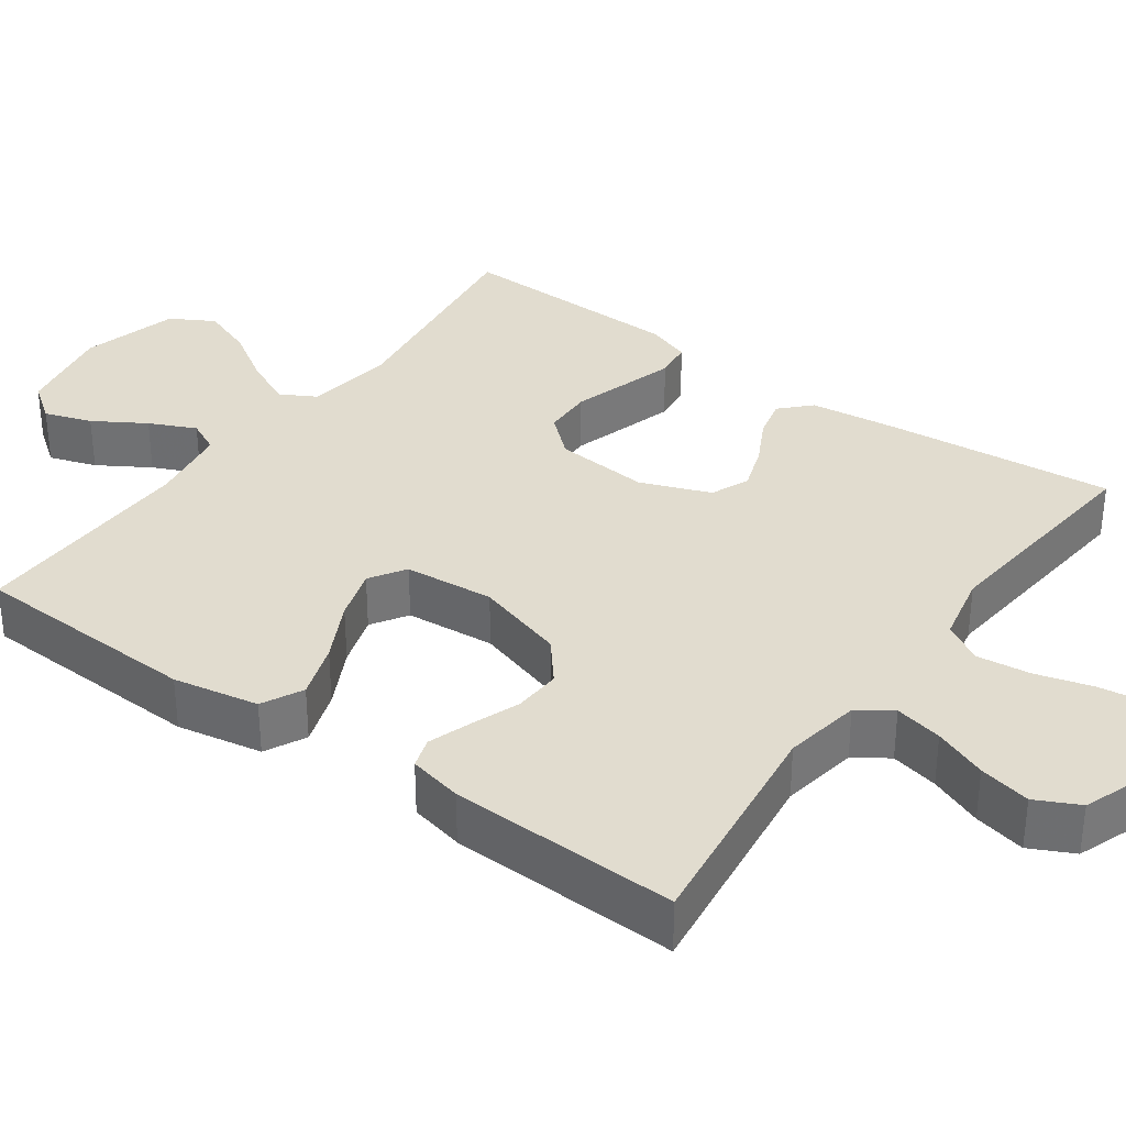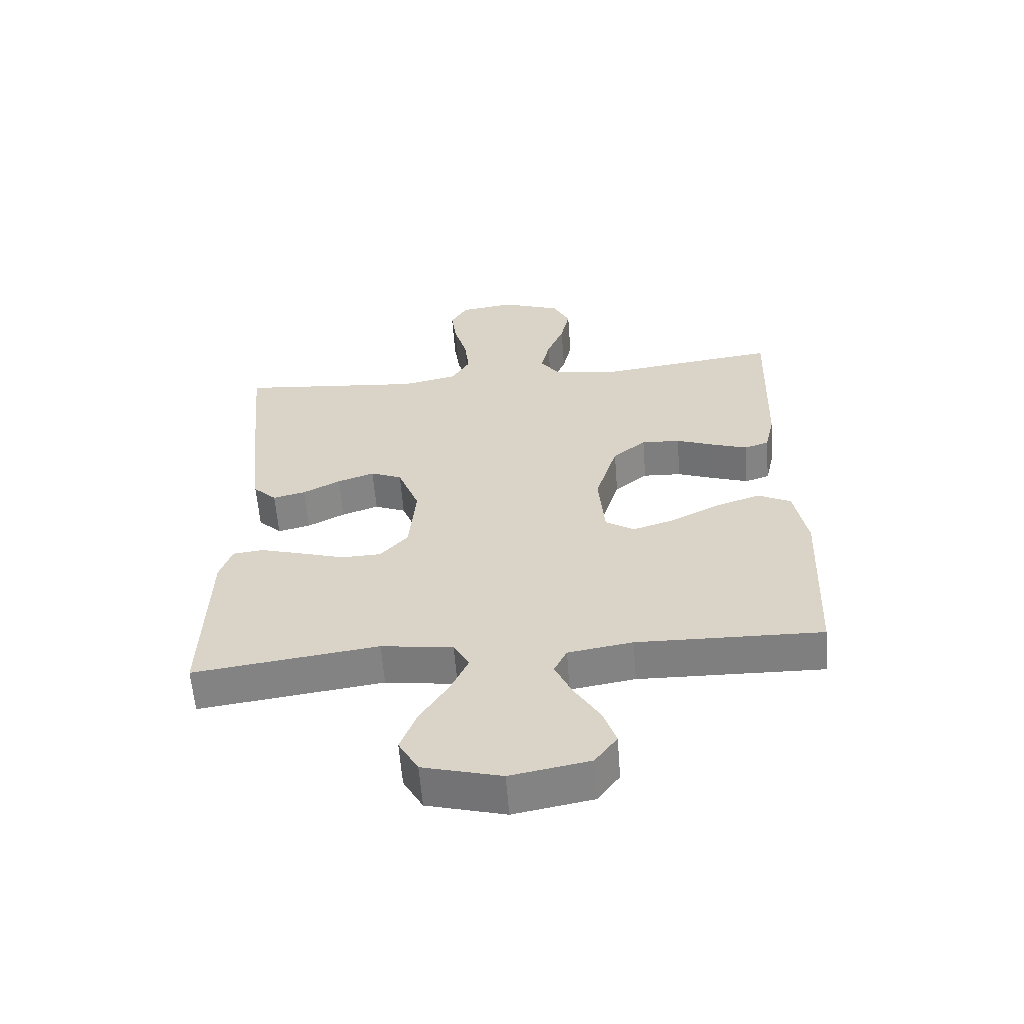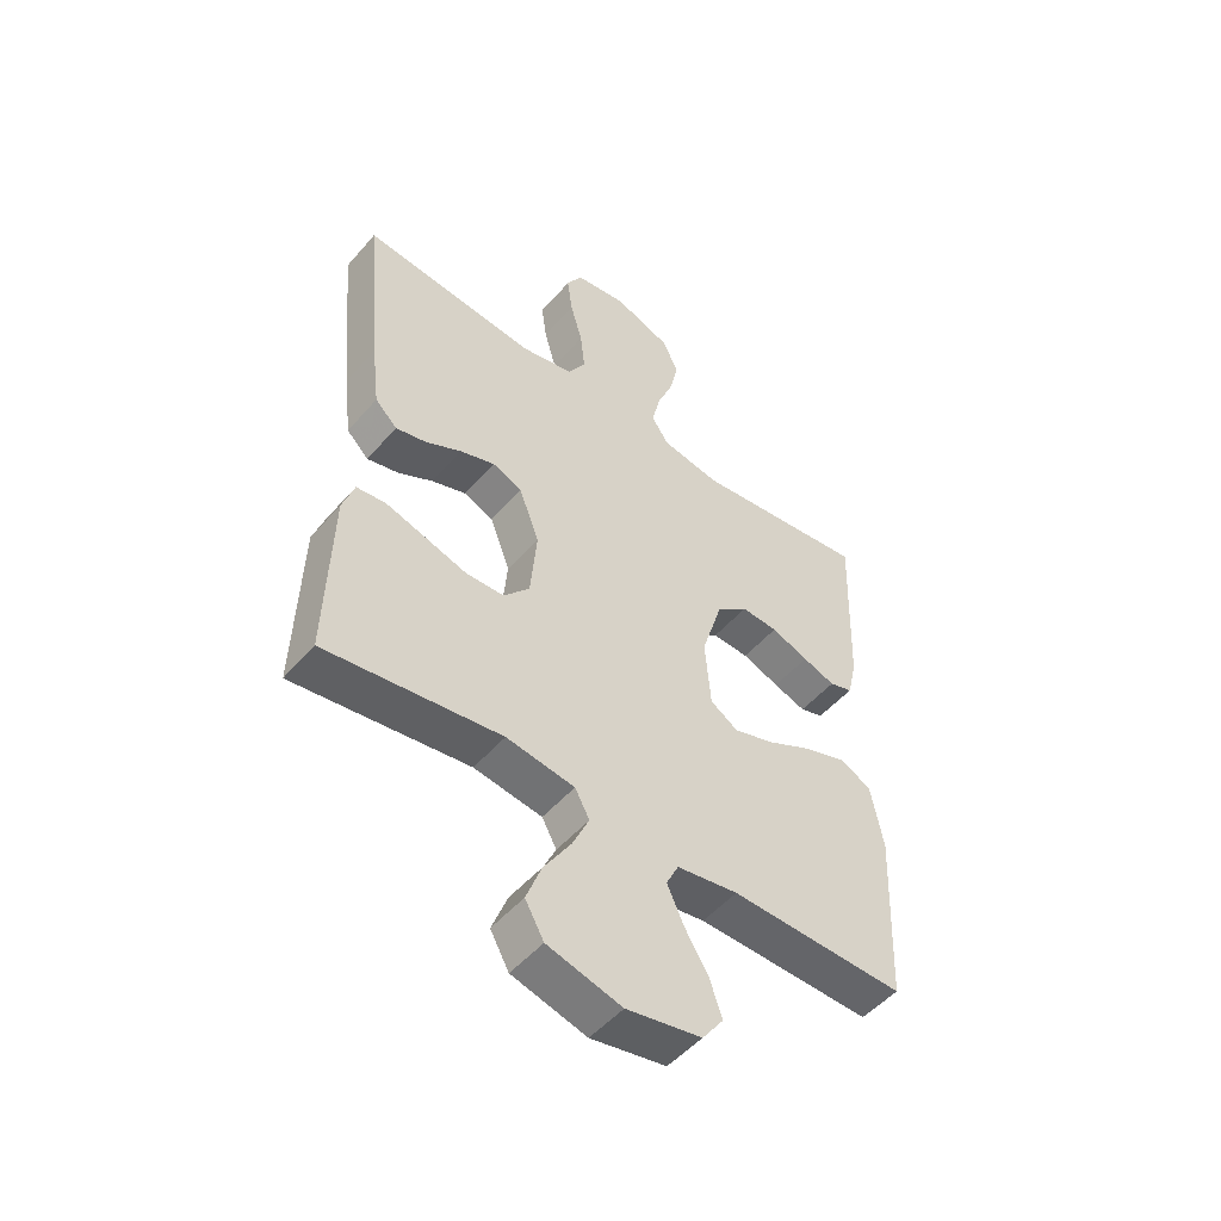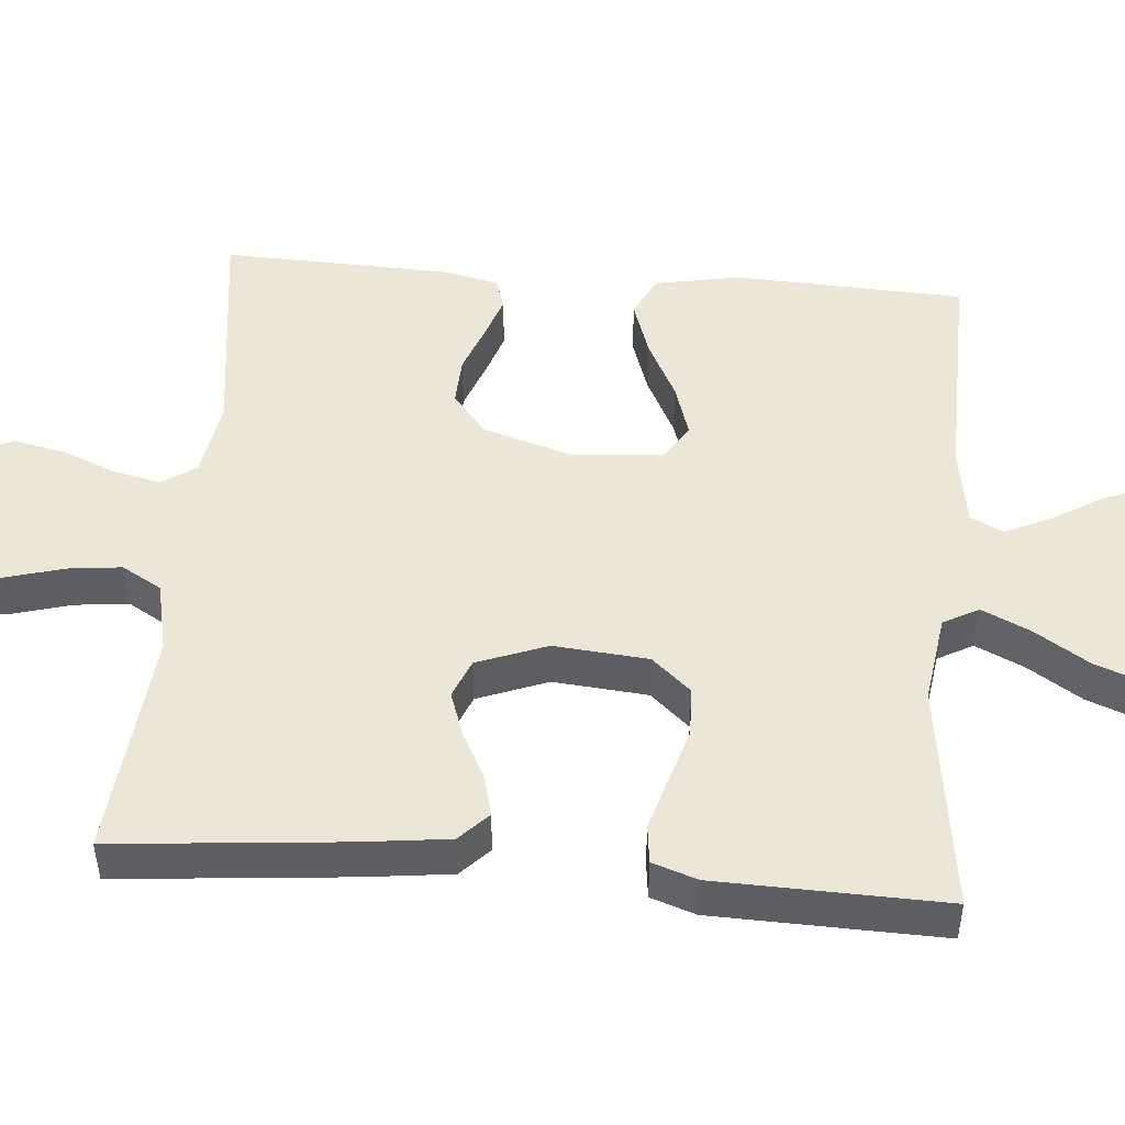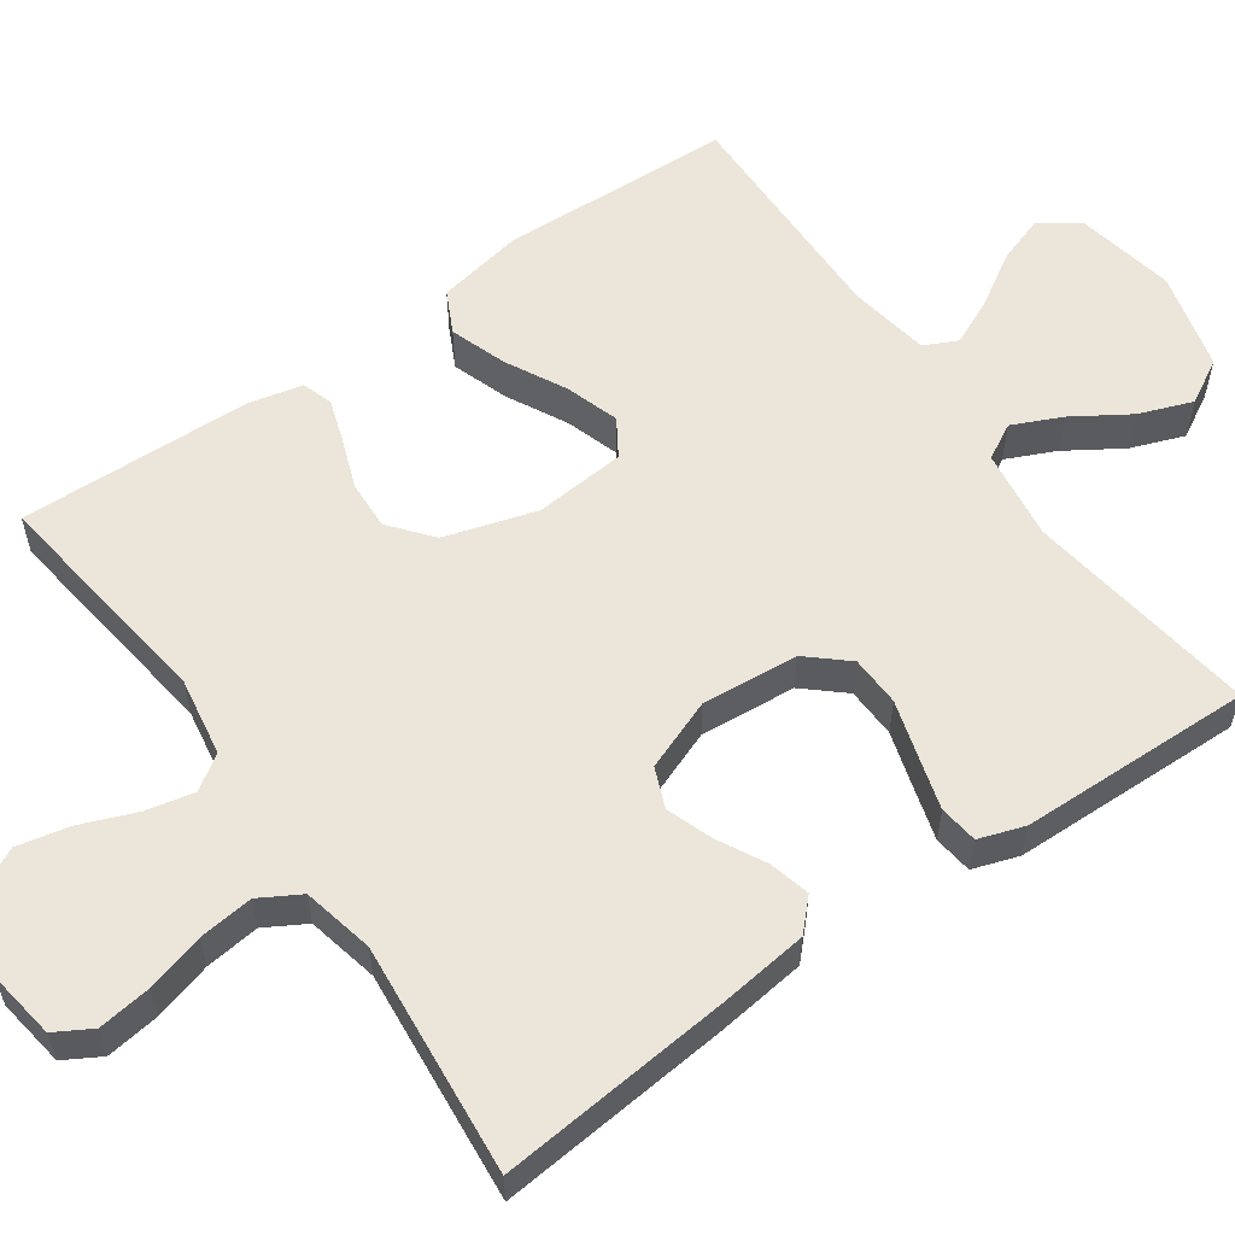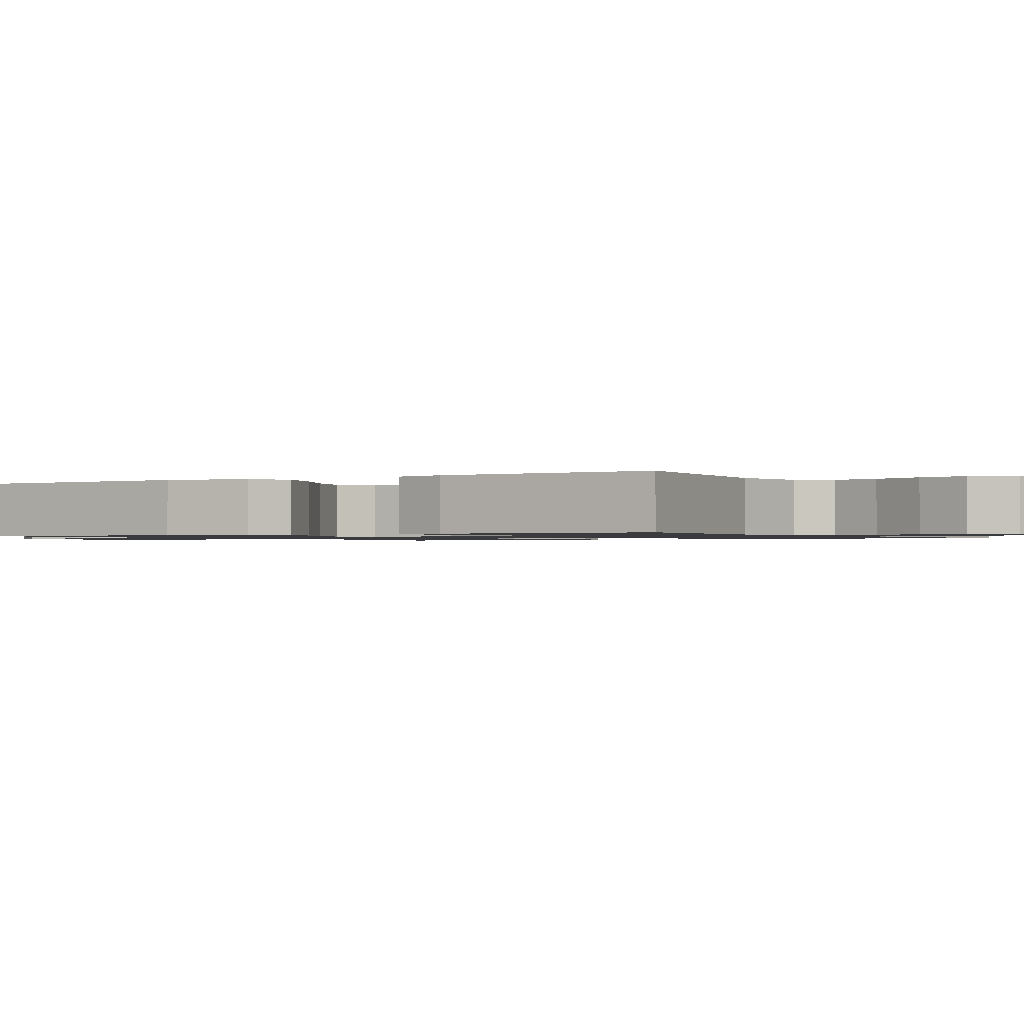
<metadata>
{"format":"obj","ext":"obj","renderer":"f3d","projection":"perspective","resolution":1024,"background":"white","views":[{"elev":34.2,"azim":-54.3,"up":"+Y"},{"elev":-60.0,"azim":-175.6,"up":"+Z"},{"elev":-51.0,"azim":140.6,"up":"+Z"},{"elev":48.7,"azim":94.8,"up":"+Y"},{"elev":57.5,"azim":54.8,"up":"+Y"},{"elev":-1.0,"azim":-58.0,"up":"+Y"}]}
</metadata>
<code>
v 0.5 0.07 0.5
v 0.472 0.07 0.2
v 0.458 0.07 0.084
v 0.42 0.07 0.047
v 0.367 0.07 0.06
v 0.306 0.07 0.092
v 0.246 0.07 0.113
v 0.195 0.07 0.092
v 0.16 0.07 0
v 0.171 0.07 -0.124
v 0.216 0.07 -0.175
v 0.281 0.07 -0.177
v 0.354 0.07 -0.155
v 0.422 0.07 -0.135
v 0.472 0.07 -0.141
v 0.492 0.07 -0.2
v 0.5 0.07 -0.5
v 0.2 0.07 -0.459
v 0.083 0.07 -0.476
v 0.058 0.07 -0.522
v 0.087 0.07 -0.585
v 0.133 0.07 -0.657
v 0.159 0.07 -0.726
v 0.127 0.07 -0.783
v 0 0.07 -0.817
v -0.128 0.07 -0.793
v -0.164 0.07 -0.744
v -0.143 0.07 -0.682
v -0.102 0.07 -0.615
v -0.074 0.07 -0.554
v -0.095 0.07 -0.511
v -0.2 0.07 -0.494
v -0.5 0.07 -0.5
v -0.513 0.07 -0.2
v -0.492 0.07 -0.088
v -0.438 0.07 -0.061
v -0.365 0.07 -0.086
v -0.287 0.07 -0.126
v -0.218 0.07 -0.148
v -0.171 0.07 -0.118
v -0.161 0.07 0
v -0.197 0.07 0.118
v -0.251 0.07 0.162
v -0.314 0.07 0.159
v -0.378 0.07 0.135
v -0.434 0.07 0.116
v -0.474 0.07 0.129
v -0.49 0.07 0.2
v -0.5 0.07 0.5
v -0.2 0.07 0.461
v -0.099 0.07 0.478
v -0.069 0.07 0.522
v -0.083 0.07 0.585
v -0.111 0.07 0.655
v -0.126 0.07 0.723
v -0.098 0.07 0.78
v 0 0.07 0.816
v 0.089 0.07 0.803
v 0.116 0.07 0.756
v 0.107 0.07 0.688
v 0.086 0.07 0.613
v 0.078 0.07 0.543
v 0.108 0.07 0.491
v 0.2 0.07 0.471
v 0.5 0 0.5
v 0.472 0 0.2
v 0.458 0 0.084
v 0.42 0 0.047
v 0.367 0 0.06
v 0.306 0 0.092
v 0.246 0 0.113
v 0.195 0 0.092
v 0.16 0 0
v 0.171 0 -0.124
v 0.216 0 -0.175
v 0.281 0 -0.177
v 0.354 0 -0.155
v 0.422 0 -0.135
v 0.472 0 -0.141
v 0.492 0 -0.2
v 0.5 0 -0.5
v 0.2 0 -0.459
v 0.083 0 -0.476
v 0.058 0 -0.522
v 0.087 0 -0.585
v 0.133 0 -0.657
v 0.159 0 -0.726
v 0.127 0 -0.783
v 0 0 -0.817
v -0.128 0 -0.793
v -0.164 0 -0.744
v -0.143 0 -0.682
v -0.102 0 -0.615
v -0.074 0 -0.554
v -0.095 0 -0.511
v -0.2 0 -0.494
v -0.5 0 -0.5
v -0.513 0 -0.2
v -0.492 0 -0.088
v -0.438 0 -0.061
v -0.365 0 -0.086
v -0.287 0 -0.126
v -0.218 0 -0.148
v -0.171 0 -0.118
v -0.161 0 0
v -0.197 0 0.118
v -0.251 0 0.162
v -0.314 0 0.159
v -0.378 0 0.135
v -0.434 0 0.116
v -0.474 0 0.129
v -0.49 0 0.2
v -0.5 0 0.5
v -0.2 0 0.461
v -0.099 0 0.478
v -0.069 0 0.522
v -0.083 0 0.585
v -0.111 0 0.655
v -0.126 0 0.723
v -0.098 0 0.78
v 0 0 0.816
v 0.089 0 0.803
v 0.116 0 0.756
v 0.107 0 0.688
v 0.086 0 0.613
v 0.078 0 0.543
v 0.108 0 0.491
v 0.2 0 0.471
f 59 60 61
f 58 59 61
f 57 58 61
f 56 57 61
f 55 56 61
f 54 55 61
f 53 54 61
f 52 53 61 62
f 51 52 62 63
f 48 49 50
f 47 48 50
f 46 47 50
f 45 46 50
f 44 45 50
f 51 63 64
f 50 51 64
f 44 50 64
f 43 44 64
f 36 37 38
f 35 36 38
f 34 35 38
f 33 34 38
f 32 33 38
f 31 32 38 39
f 30 31 39 40
f 27 28 29
f 26 27 29
f 25 26 29
f 24 25 29
f 23 24 29
f 22 23 29
f 21 22 29
f 20 21 29 30
f 30 40 41
f 20 30 41
f 19 20 41
f 16 17 18
f 15 16 18
f 14 15 18
f 13 14 18
f 12 13 18
f 11 12 18 19
f 4 5 6
f 3 4 6
f 2 3 6
f 1 2 6
f 64 1 6
f 64 6 7
f 64 7 8
f 43 64 8
f 42 43 8
f 19 41 42
f 11 19 42
f 10 11 42
f 9 10 42
f 8 9 42
f 125 124 123
f 125 123 122
f 125 122 121
f 125 121 120
f 125 120 119
f 125 119 118
f 125 118 117
f 126 125 117 116
f 127 126 116 115
f 114 113 112
f 114 112 111
f 114 111 110
f 114 110 109
f 114 109 108
f 128 127 115
f 128 115 114
f 128 114 108
f 128 108 107
f 102 101 100
f 102 100 99
f 102 99 98
f 102 98 97
f 102 97 96
f 103 102 96 95
f 104 103 95 94
f 93 92 91
f 93 91 90
f 93 90 89
f 93 89 88
f 93 88 87
f 93 87 86
f 93 86 85
f 94 93 85 84
f 105 104 94
f 105 94 84
f 105 84 83
f 82 81 80
f 82 80 79
f 82 79 78
f 82 78 77
f 82 77 76
f 83 82 76 75
f 70 69 68
f 70 68 67
f 70 67 66
f 70 66 65
f 70 65 128
f 71 70 128
f 72 71 128
f 72 128 107
f 72 107 106
f 106 105 83
f 106 83 75
f 106 75 74
f 106 74 73
f 106 73 72
f 1 65 66 2
f 2 66 67 3
f 3 67 68 4
f 4 68 69 5
f 5 69 70 6
f 6 70 71 7
f 7 71 72 8
f 8 72 73 9
f 9 73 74 10
f 10 74 75 11
f 11 75 76 12
f 12 76 77 13
f 13 77 78 14
f 14 78 79 15
f 15 79 80 16
f 16 80 81 17
f 17 81 82 18
f 18 82 83 19
f 19 83 84 20
f 20 84 85 21
f 21 85 86 22
f 22 86 87 23
f 23 87 88 24
f 24 88 89 25
f 25 89 90 26
f 26 90 91 27
f 27 91 92 28
f 28 92 93 29
f 29 93 94 30
f 30 94 95 31
f 31 95 96 32
f 32 96 97 33
f 33 97 98 34
f 34 98 99 35
f 35 99 100 36
f 36 100 101 37
f 37 101 102 38
f 38 102 103 39
f 39 103 104 40
f 40 104 105 41
f 41 105 106 42
f 42 106 107 43
f 43 107 108 44
f 44 108 109 45
f 45 109 110 46
f 46 110 111 47
f 47 111 112 48
f 48 112 113 49
f 49 113 114 50
f 50 114 115 51
f 51 115 116 52
f 52 116 117 53
f 53 117 118 54
f 54 118 119 55
f 55 119 120 56
f 56 120 121 57
f 57 121 122 58
f 58 122 123 59
f 59 123 124 60
f 60 124 125 61
f 61 125 126 62
f 62 126 127 63
f 63 127 128 64
f 64 128 65 1

</code>
